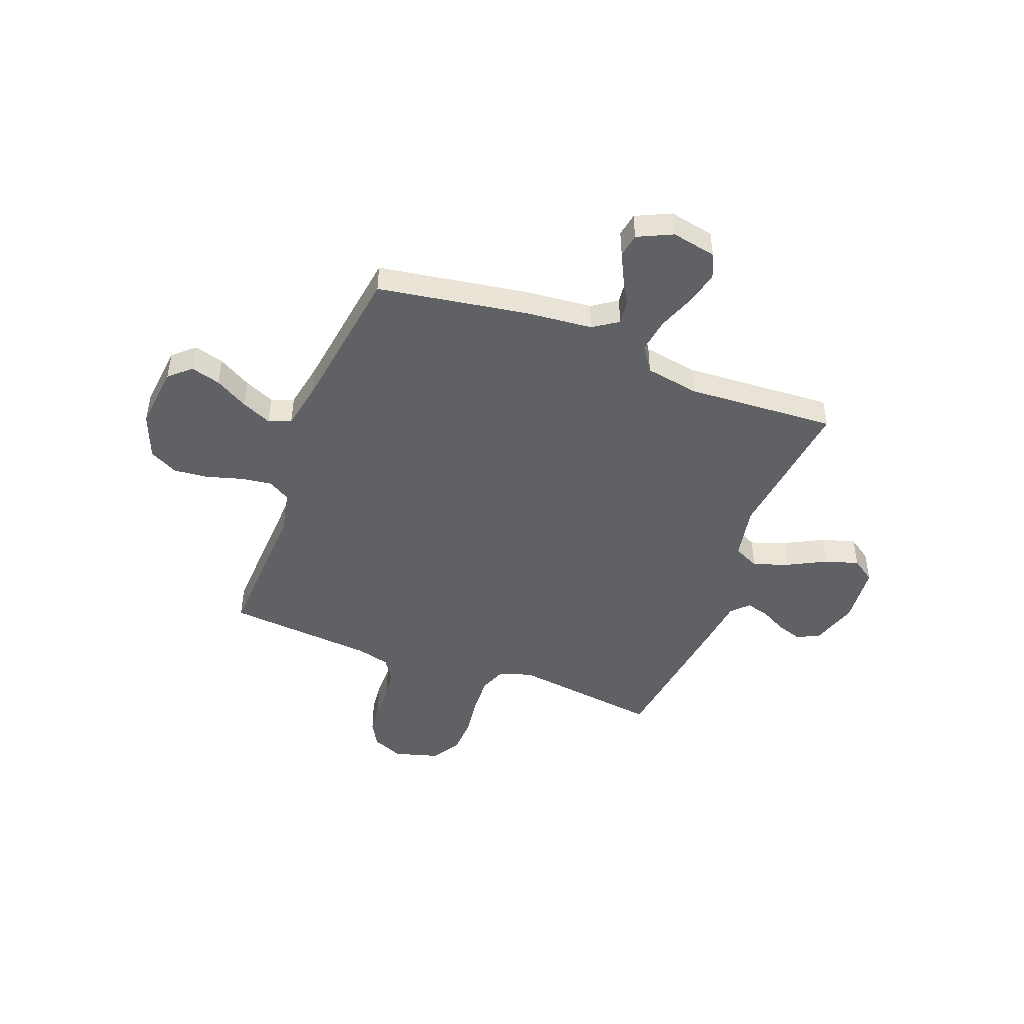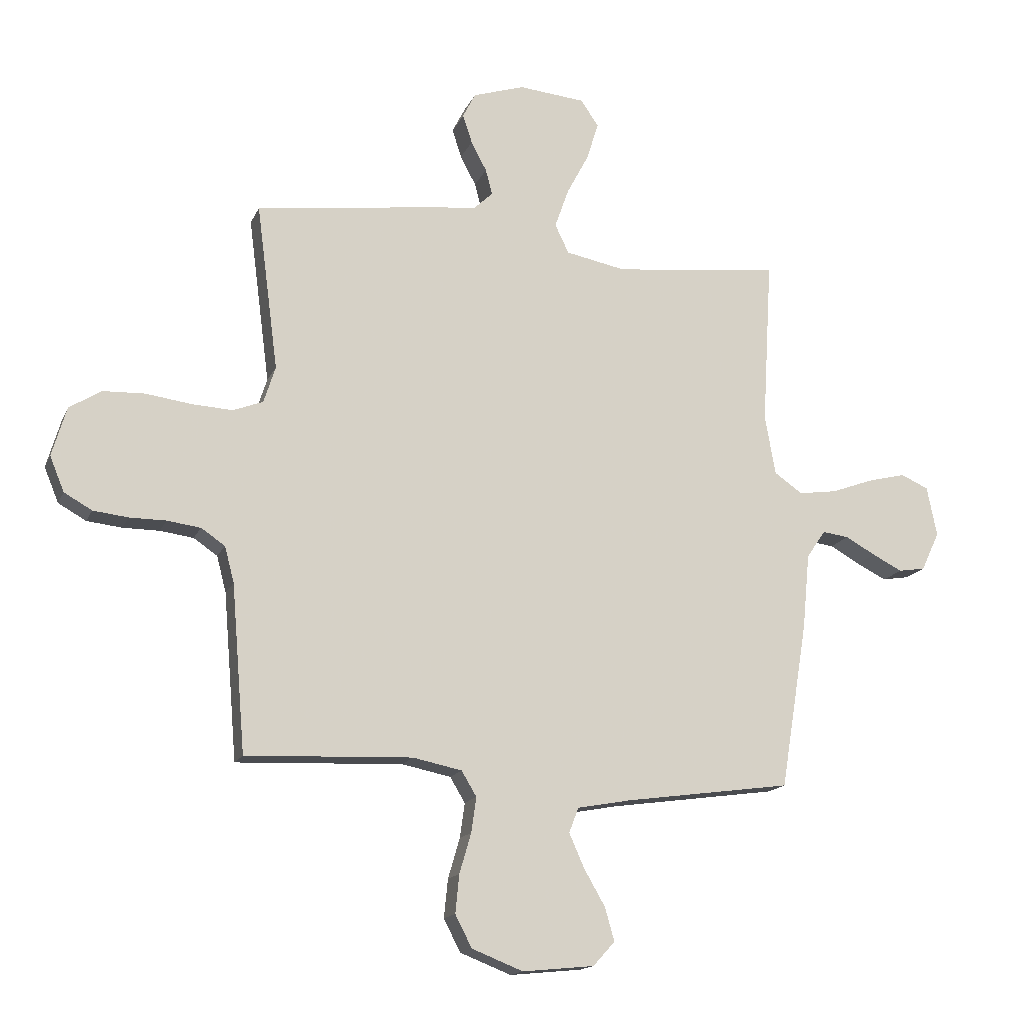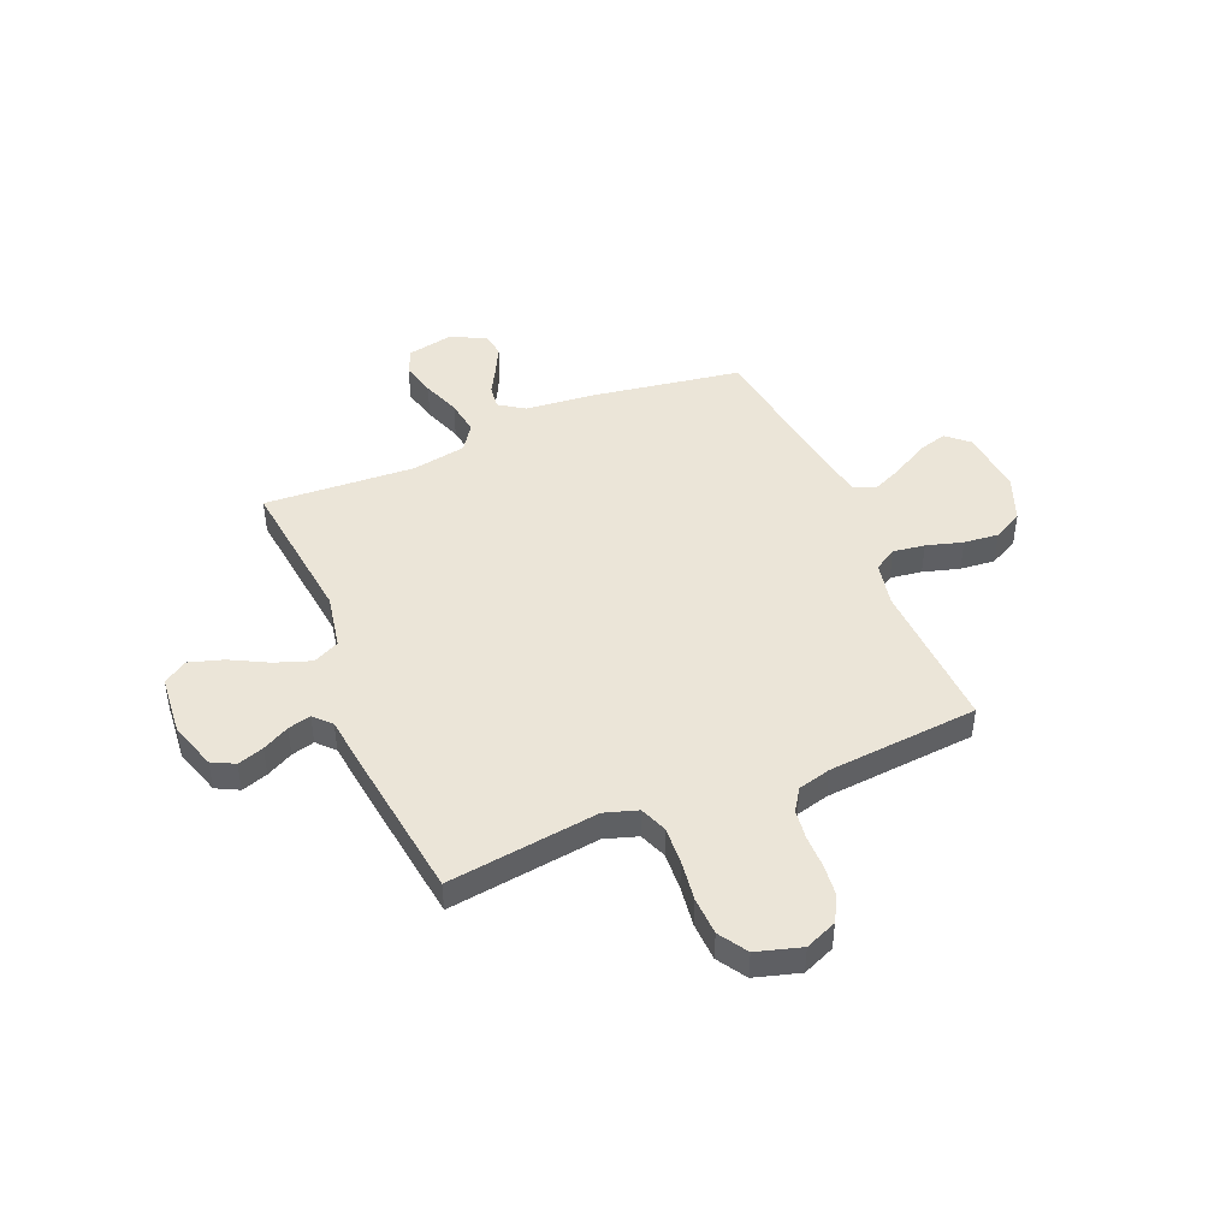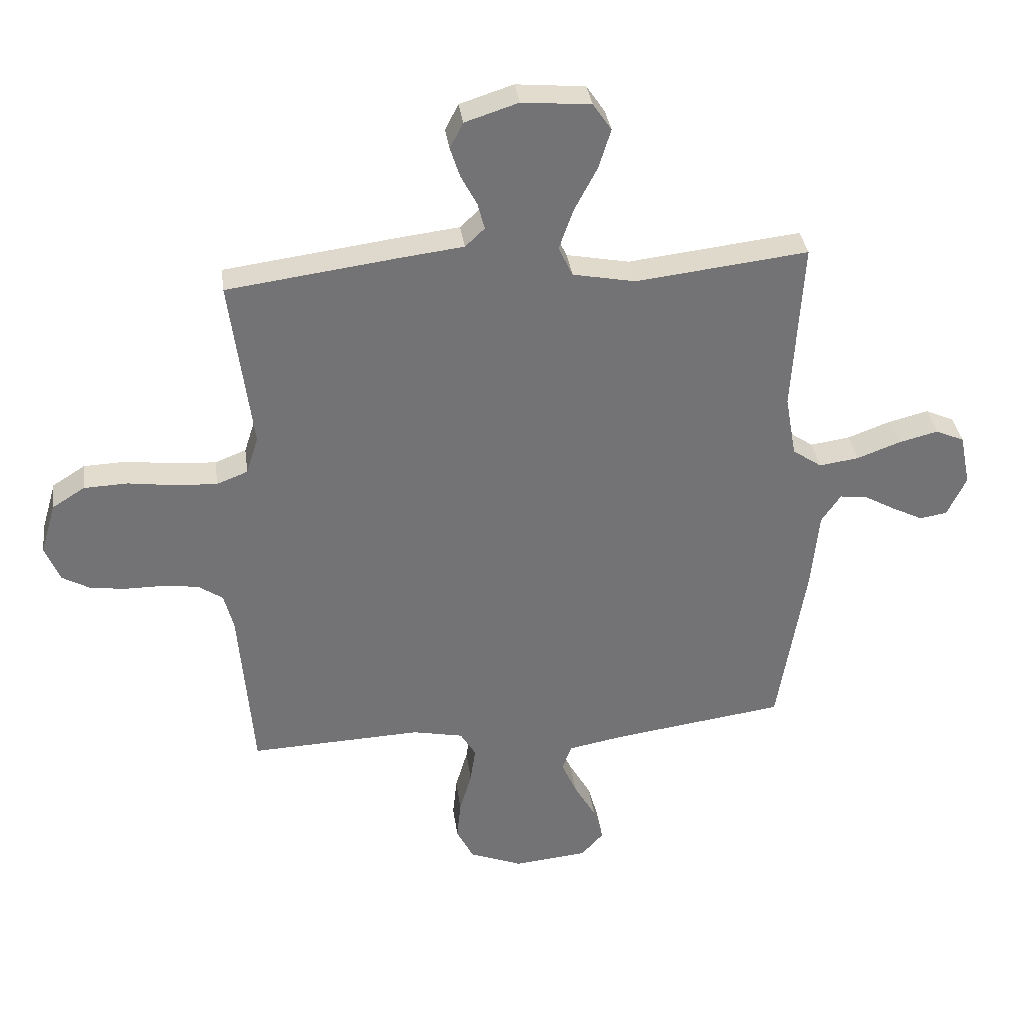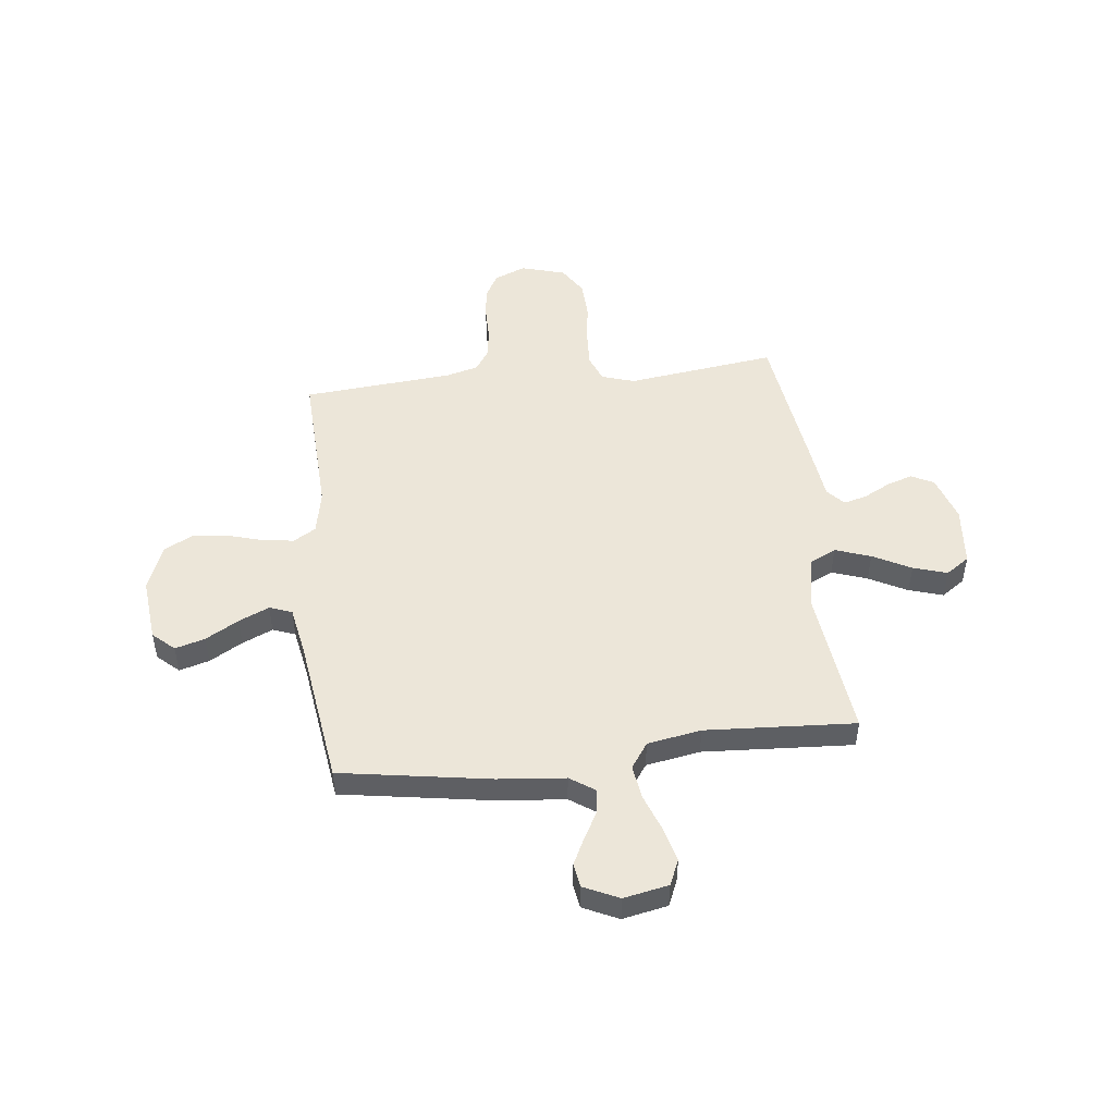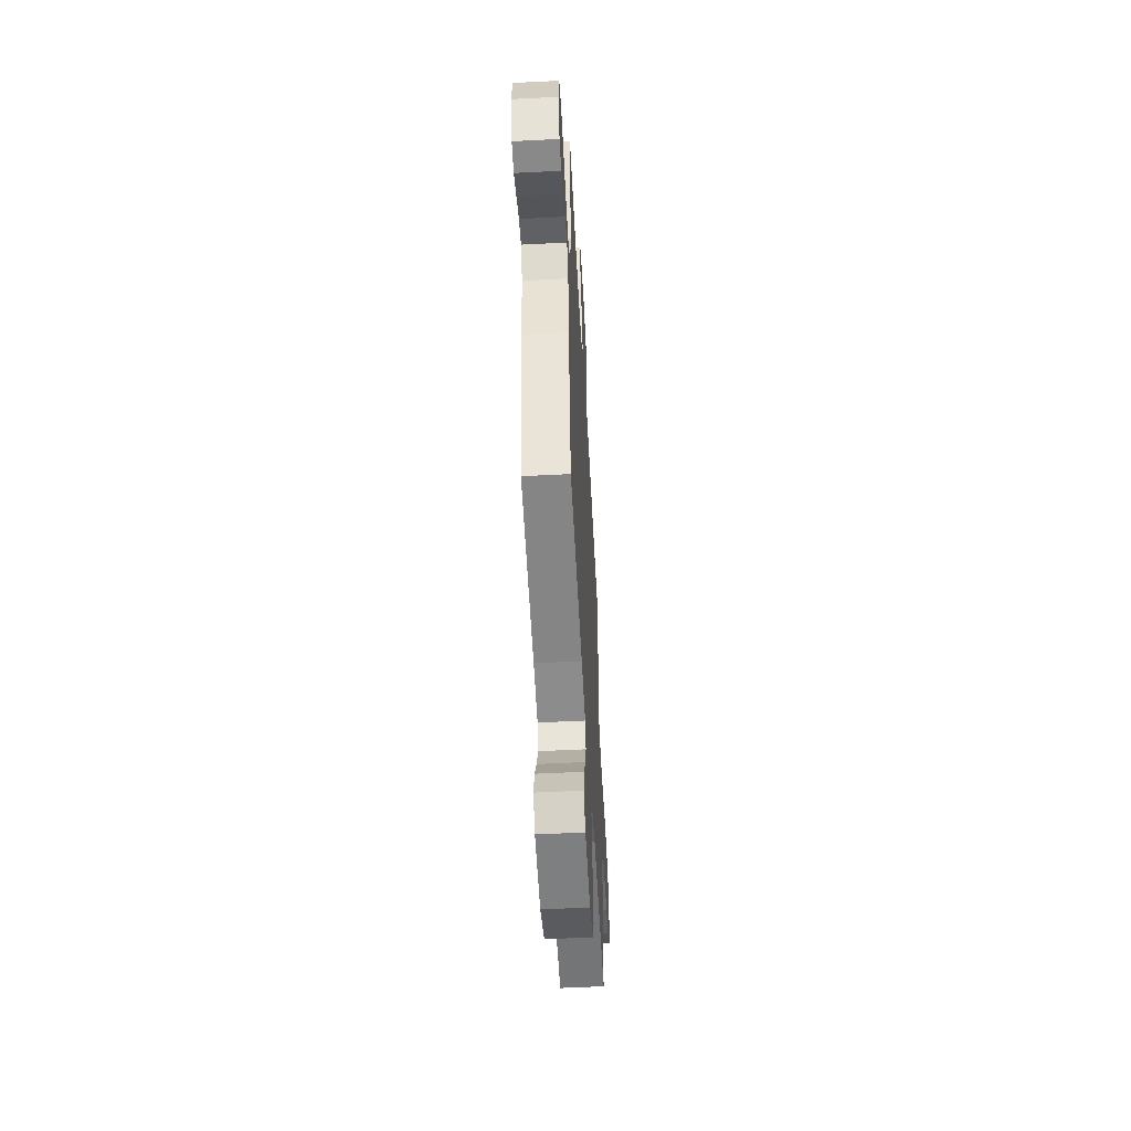
<metadata>
{"format":"obj","ext":"obj","renderer":"f3d","projection":"perspective","resolution":1024,"background":"white","views":[{"elev":-46.5,"azim":-110.9,"up":"+Y"},{"elev":-15.7,"azim":162.2,"up":"+Z"},{"elev":45.6,"azim":67.2,"up":"+Y"},{"elev":34.5,"azim":172.4,"up":"+Z"},{"elev":49.3,"azim":-96.6,"up":"+Y"},{"elev":-53.9,"azim":-86.9,"up":"+Z"}]}
</metadata>
<code>
v 0.5 0.07 0.5
v 0.461 0.07 0.2
v 0.482 0.07 0.134
v 0.536 0.07 0.113
v 0.61 0.07 0.117
v 0.691 0.07 0.128
v 0.767 0.07 0.125
v 0.824 0.07 0.089
v 0.85 0.07 0
v 0.824 0.07 -0.063
v 0.774 0.07 -0.091
v 0.711 0.07 -0.098
v 0.645 0.07 -0.098
v 0.585 0.07 -0.106
v 0.542 0.07 -0.135
v 0.525 0.07 -0.2
v 0.5 0.07 -0.5
v 0.2 0.07 -0.487
v 0.112 0.07 -0.505
v 0.085 0.07 -0.55
v 0.094 0.07 -0.613
v 0.115 0.07 -0.685
v 0.122 0.07 -0.754
v 0.092 0.07 -0.812
v 0 0.07 -0.848
v -0.129 0.07 -0.835
v -0.168 0.07 -0.792
v -0.151 0.07 -0.732
v -0.113 0.07 -0.666
v -0.086 0.07 -0.605
v -0.103 0.07 -0.56
v -0.2 0.07 -0.542
v -0.5 0.07 -0.5
v -0.549 0.07 -0.2
v -0.562 0.07 -0.065
v -0.596 0.07 -0.015
v -0.644 0.07 -0.021
v -0.698 0.07 -0.051
v -0.752 0.07 -0.078
v -0.8 0.07 -0.07
v -0.833 0.07 0
v -0.815 0.07 0.09
v -0.765 0.07 0.112
v -0.697 0.07 0.095
v -0.621 0.07 0.067
v -0.552 0.07 0.057
v -0.501 0.07 0.092
v -0.482 0.07 0.2
v -0.5 0.07 0.5
v -0.2 0.07 0.465
v -0.091 0.07 0.486
v -0.066 0.07 0.538
v -0.091 0.07 0.609
v -0.131 0.07 0.685
v -0.152 0.07 0.753
v -0.12 0.07 0.8
v 0 0.07 0.811
v 0.093 0.07 0.781
v 0.116 0.07 0.736
v 0.099 0.07 0.684
v 0.071 0.07 0.631
v 0.059 0.07 0.585
v 0.093 0.07 0.553
v 0.2 0.07 0.54
v 0.5 0 0.5
v 0.461 0 0.2
v 0.482 0 0.134
v 0.536 0 0.113
v 0.61 0 0.117
v 0.691 0 0.128
v 0.767 0 0.125
v 0.824 0 0.089
v 0.85 0 0
v 0.824 0 -0.063
v 0.774 0 -0.091
v 0.711 0 -0.098
v 0.645 0 -0.098
v 0.585 0 -0.106
v 0.542 0 -0.135
v 0.525 0 -0.2
v 0.5 0 -0.5
v 0.2 0 -0.487
v 0.112 0 -0.505
v 0.085 0 -0.55
v 0.094 0 -0.613
v 0.115 0 -0.685
v 0.122 0 -0.754
v 0.092 0 -0.812
v 0 0 -0.848
v -0.129 0 -0.835
v -0.168 0 -0.792
v -0.151 0 -0.732
v -0.113 0 -0.666
v -0.086 0 -0.605
v -0.103 0 -0.56
v -0.2 0 -0.542
v -0.5 0 -0.5
v -0.549 0 -0.2
v -0.562 0 -0.065
v -0.596 0 -0.015
v -0.644 0 -0.021
v -0.698 0 -0.051
v -0.752 0 -0.078
v -0.8 0 -0.07
v -0.833 0 0
v -0.815 0 0.09
v -0.765 0 0.112
v -0.697 0 0.095
v -0.621 0 0.067
v -0.552 0 0.057
v -0.501 0 0.092
v -0.482 0 0.2
v -0.5 0 0.5
v -0.2 0 0.465
v -0.091 0 0.486
v -0.066 0 0.538
v -0.091 0 0.609
v -0.131 0 0.685
v -0.152 0 0.753
v -0.12 0 0.8
v 0 0 0.811
v 0.093 0 0.781
v 0.116 0 0.736
v 0.099 0 0.684
v 0.071 0 0.631
v 0.059 0 0.585
v 0.093 0 0.553
v 0.2 0 0.54
f 63 64 1 2
f 62 63 2 3
f 58 59 60 61
f 58 61 62
f 57 58 62
f 56 57 62
f 53 54 55 56
f 52 53 56 62
f 51 52 62 3
f 48 49 50
f 47 48 50 51
f 42 43 44 45
f 42 45 46
f 41 42 46
f 40 41 46
f 37 38 39 40
f 37 40 46
f 36 37 46 47
f 32 33 34 35
f 31 32 35 36
f 26 27 28 29
f 26 29 30
f 25 26 30
f 24 25 30
f 21 22 23 24
f 20 21 24 30
f 19 20 30 31
f 16 17 18
f 15 16 18 19
f 10 11 12 13
f 10 13 14
f 9 10 14
f 8 9 14
f 5 6 7 8
f 4 5 8 14
f 3 4 14 15
f 31 36 47 51
f 19 31 51
f 3 15 19 51
f 66 65 128 127
f 67 66 127 126
f 125 124 123 122
f 126 125 122
f 126 122 121
f 126 121 120
f 120 119 118 117
f 126 120 117 116
f 67 126 116 115
f 114 113 112
f 115 114 112 111
f 109 108 107 106
f 110 109 106
f 110 106 105
f 110 105 104
f 104 103 102 101
f 110 104 101
f 111 110 101 100
f 99 98 97 96
f 100 99 96 95
f 93 92 91 90
f 94 93 90
f 94 90 89
f 94 89 88
f 88 87 86 85
f 94 88 85 84
f 95 94 84 83
f 82 81 80
f 83 82 80 79
f 77 76 75 74
f 78 77 74
f 78 74 73
f 78 73 72
f 72 71 70 69
f 78 72 69 68
f 79 78 68 67
f 115 111 100 95
f 115 95 83
f 115 83 79 67
f 1 65 66 2
f 2 66 67 3
f 3 67 68 4
f 4 68 69 5
f 5 69 70 6
f 6 70 71 7
f 7 71 72 8
f 8 72 73 9
f 9 73 74 10
f 10 74 75 11
f 11 75 76 12
f 12 76 77 13
f 13 77 78 14
f 14 78 79 15
f 15 79 80 16
f 16 80 81 17
f 17 81 82 18
f 18 82 83 19
f 19 83 84 20
f 20 84 85 21
f 21 85 86 22
f 22 86 87 23
f 23 87 88 24
f 24 88 89 25
f 25 89 90 26
f 26 90 91 27
f 27 91 92 28
f 28 92 93 29
f 29 93 94 30
f 30 94 95 31
f 31 95 96 32
f 32 96 97 33
f 33 97 98 34
f 34 98 99 35
f 35 99 100 36
f 36 100 101 37
f 37 101 102 38
f 38 102 103 39
f 39 103 104 40
f 40 104 105 41
f 41 105 106 42
f 42 106 107 43
f 43 107 108 44
f 44 108 109 45
f 45 109 110 46
f 46 110 111 47
f 47 111 112 48
f 48 112 113 49
f 49 113 114 50
f 50 114 115 51
f 51 115 116 52
f 52 116 117 53
f 53 117 118 54
f 54 118 119 55
f 55 119 120 56
f 56 120 121 57
f 57 121 122 58
f 58 122 123 59
f 59 123 124 60
f 60 124 125 61
f 61 125 126 62
f 62 126 127 63
f 63 127 128 64
f 64 128 65 1

</code>
